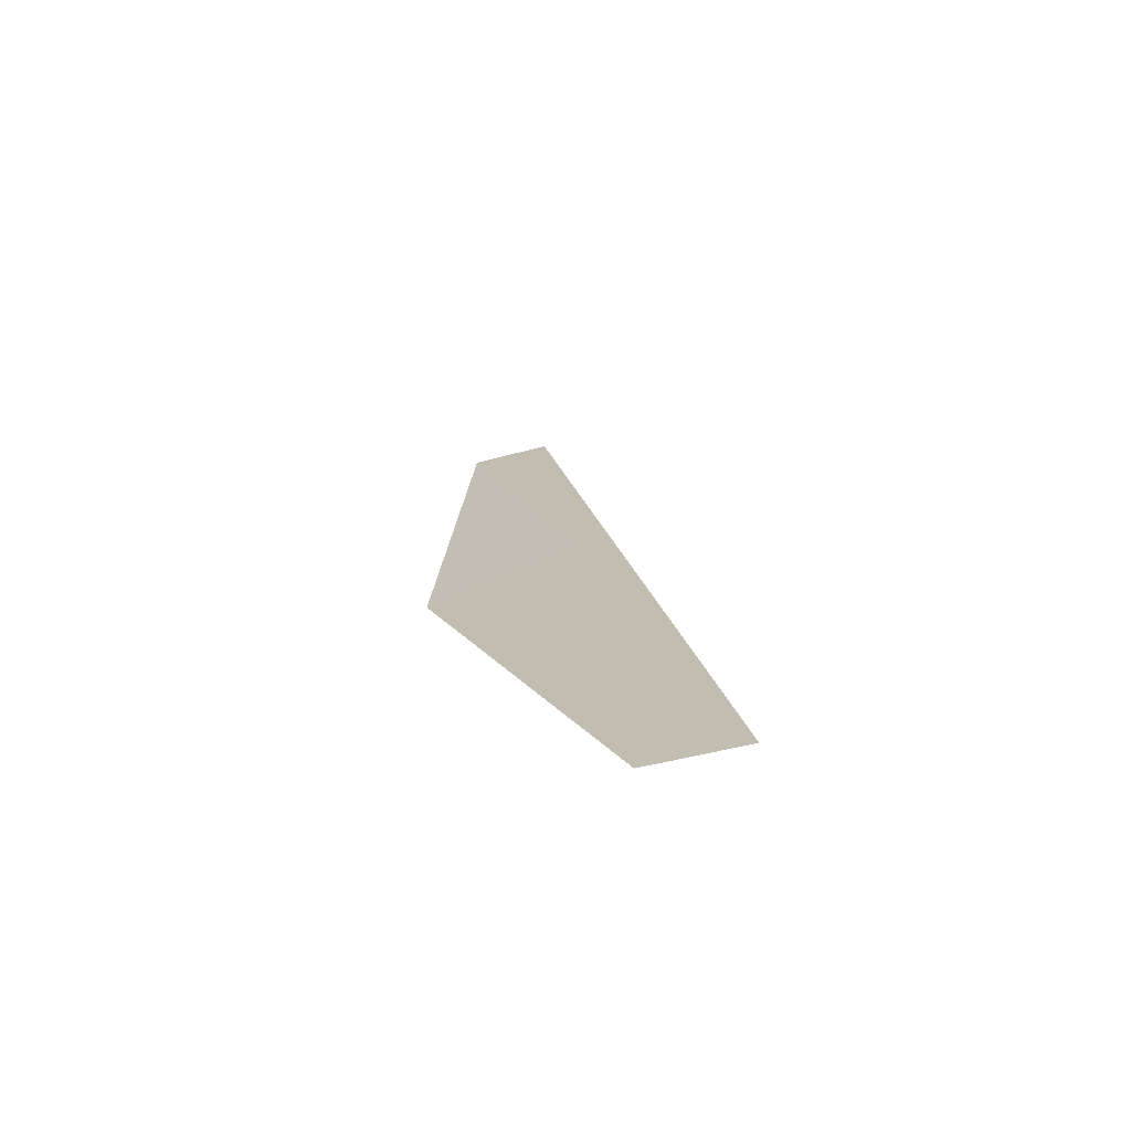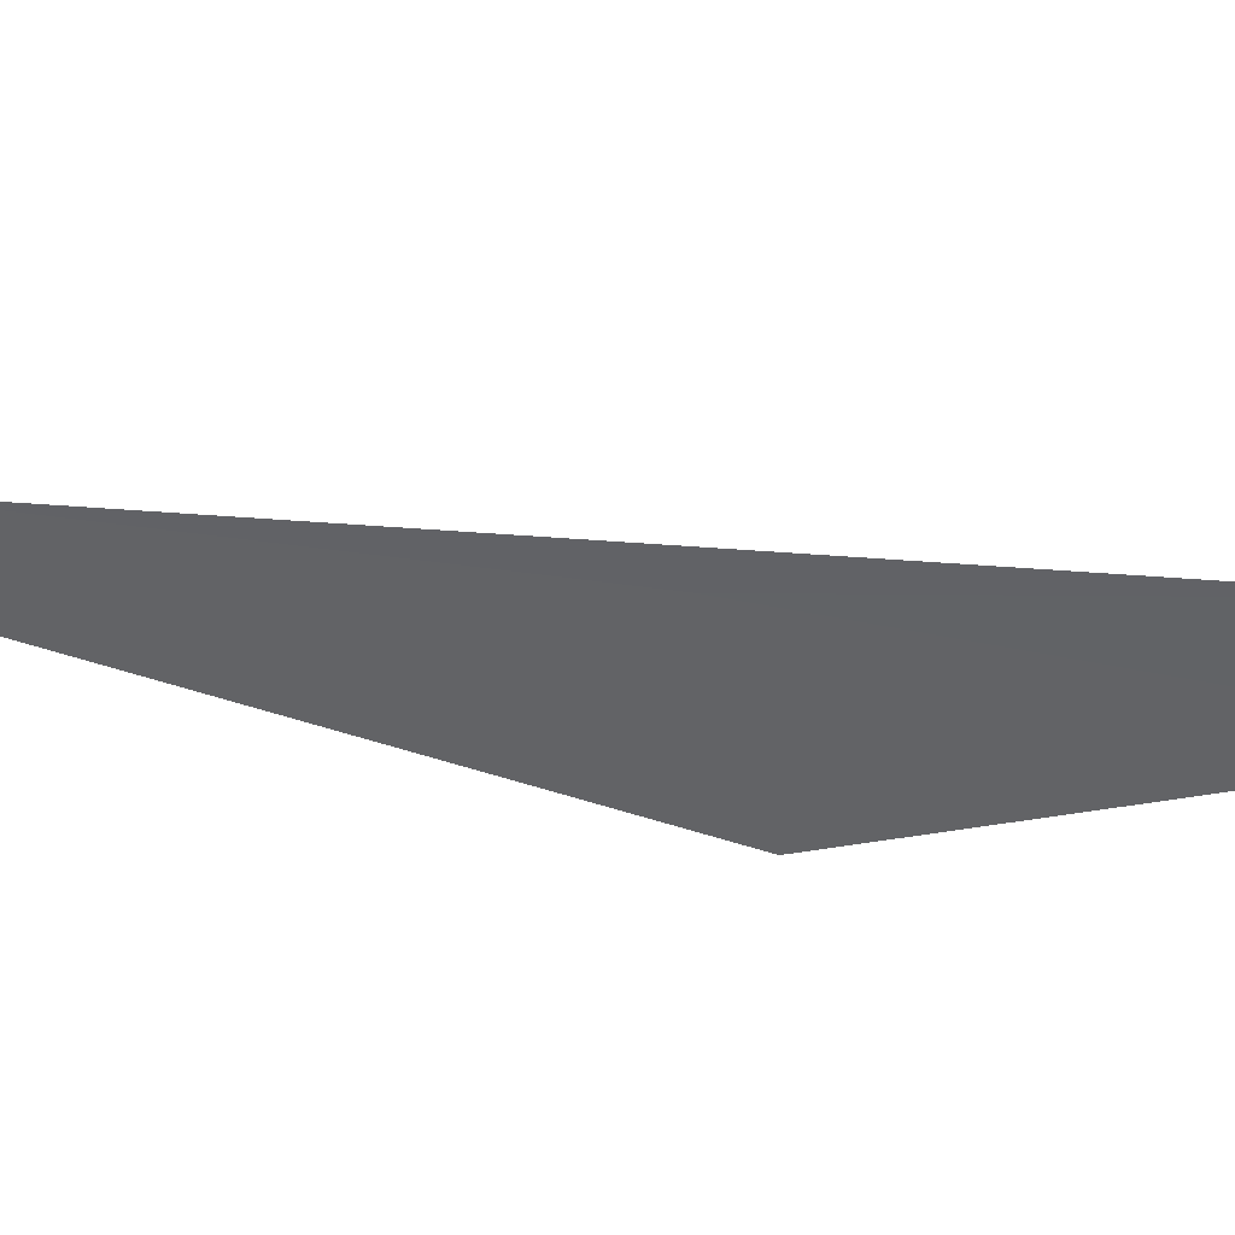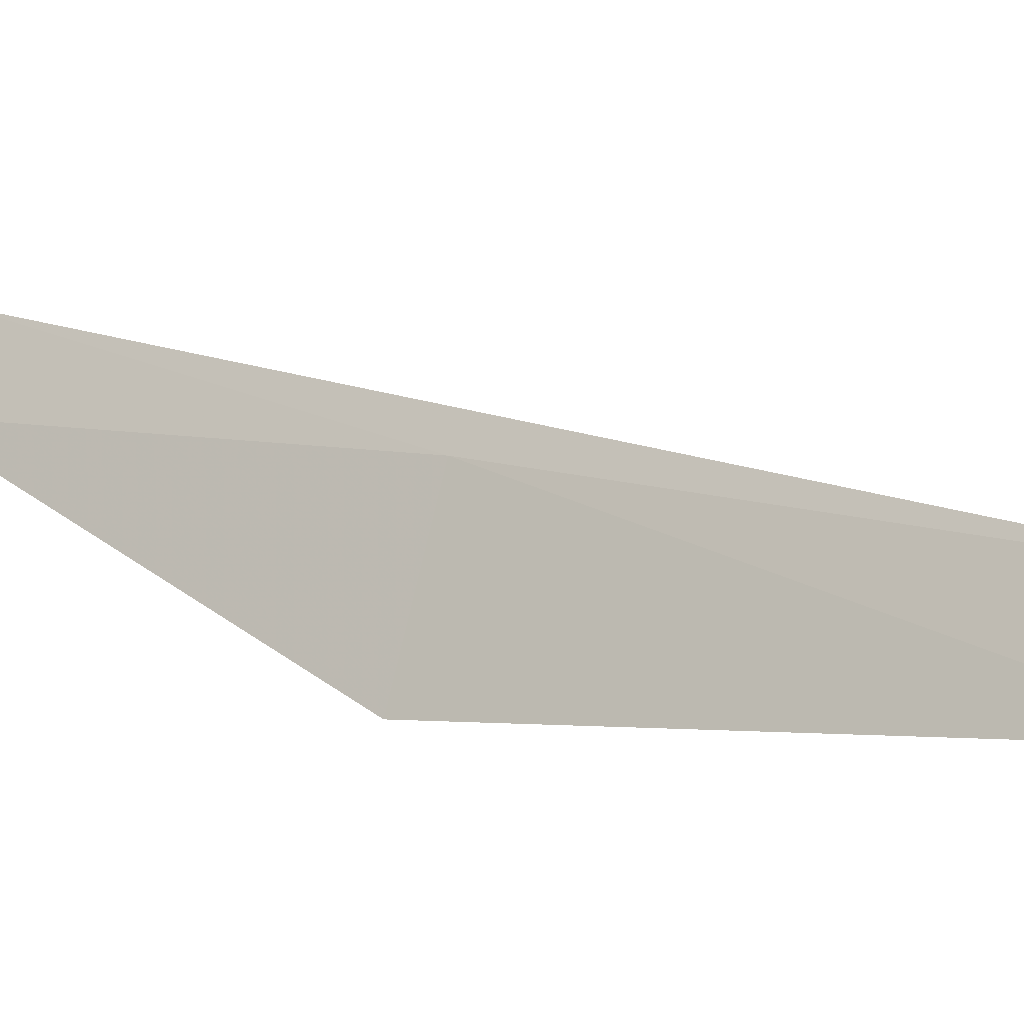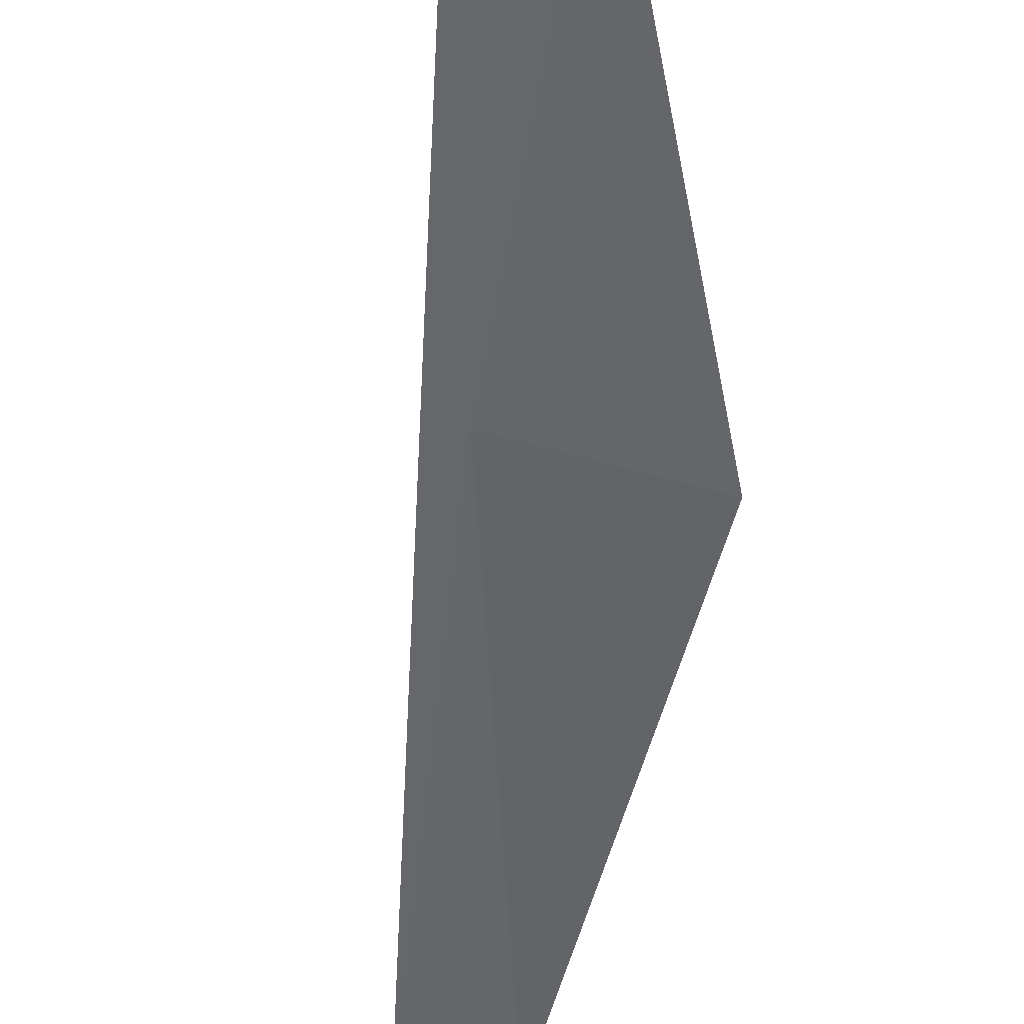
<metadata>
{"format":"obj","ext":"obj","renderer":"f3d","projection":"perspective","resolution":1024,"background":"white","views":[{"elev":-48.4,"azim":178.0,"up":"+Z"},{"elev":-41.7,"azim":-55.2,"up":"+Y"},{"elev":70.3,"azim":122.7,"up":"+Y"},{"elev":-78.7,"azim":6.7,"up":"+Y"}]}
</metadata>
<code>
v 41.33 32.28 2.291
v 41.5 31.49 4.042
v 41.87 31.4 3.996
v 42.04 32.1 2.051
v 41.21 33.27 0.004677
v 40.79 33.41 0.004675
f 1 5 4
f 1 2 6
f 1 4 3
f 1 3 2
f 1 6 5

</code>
